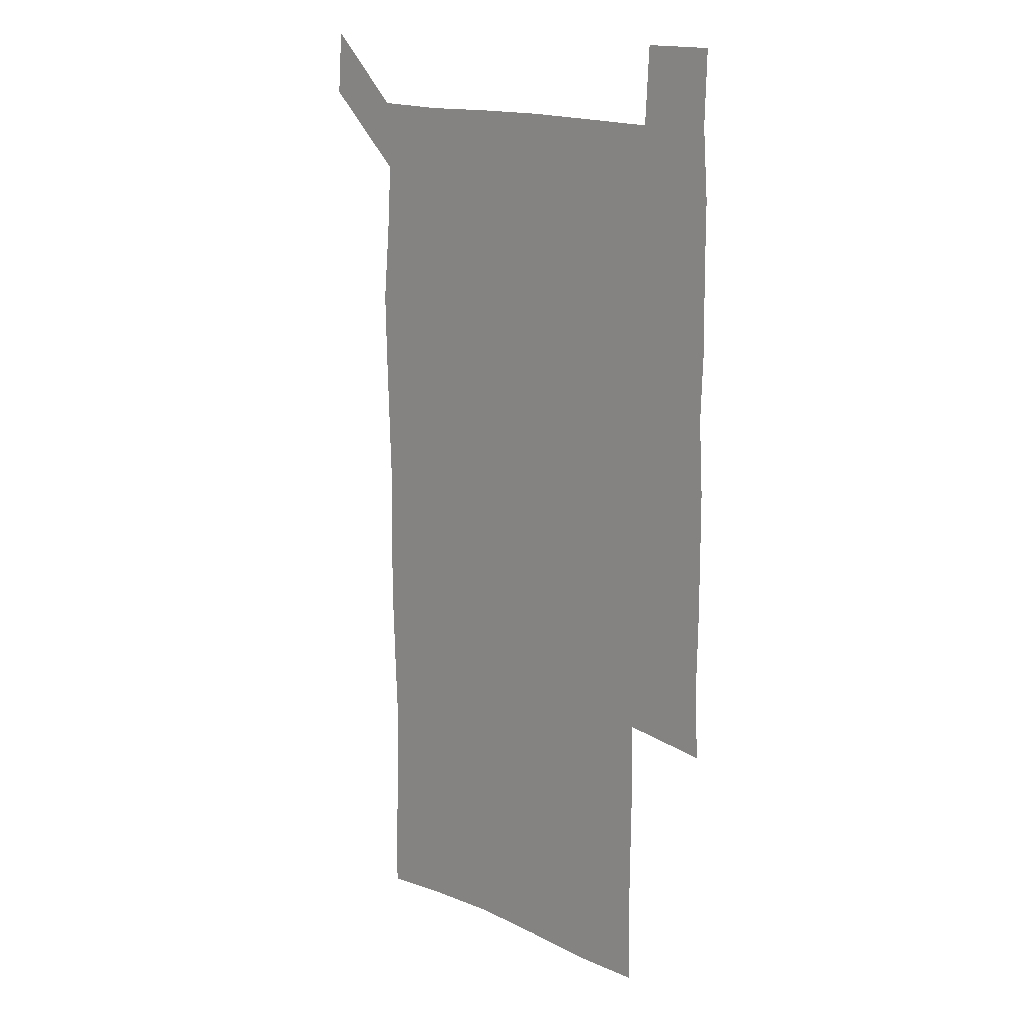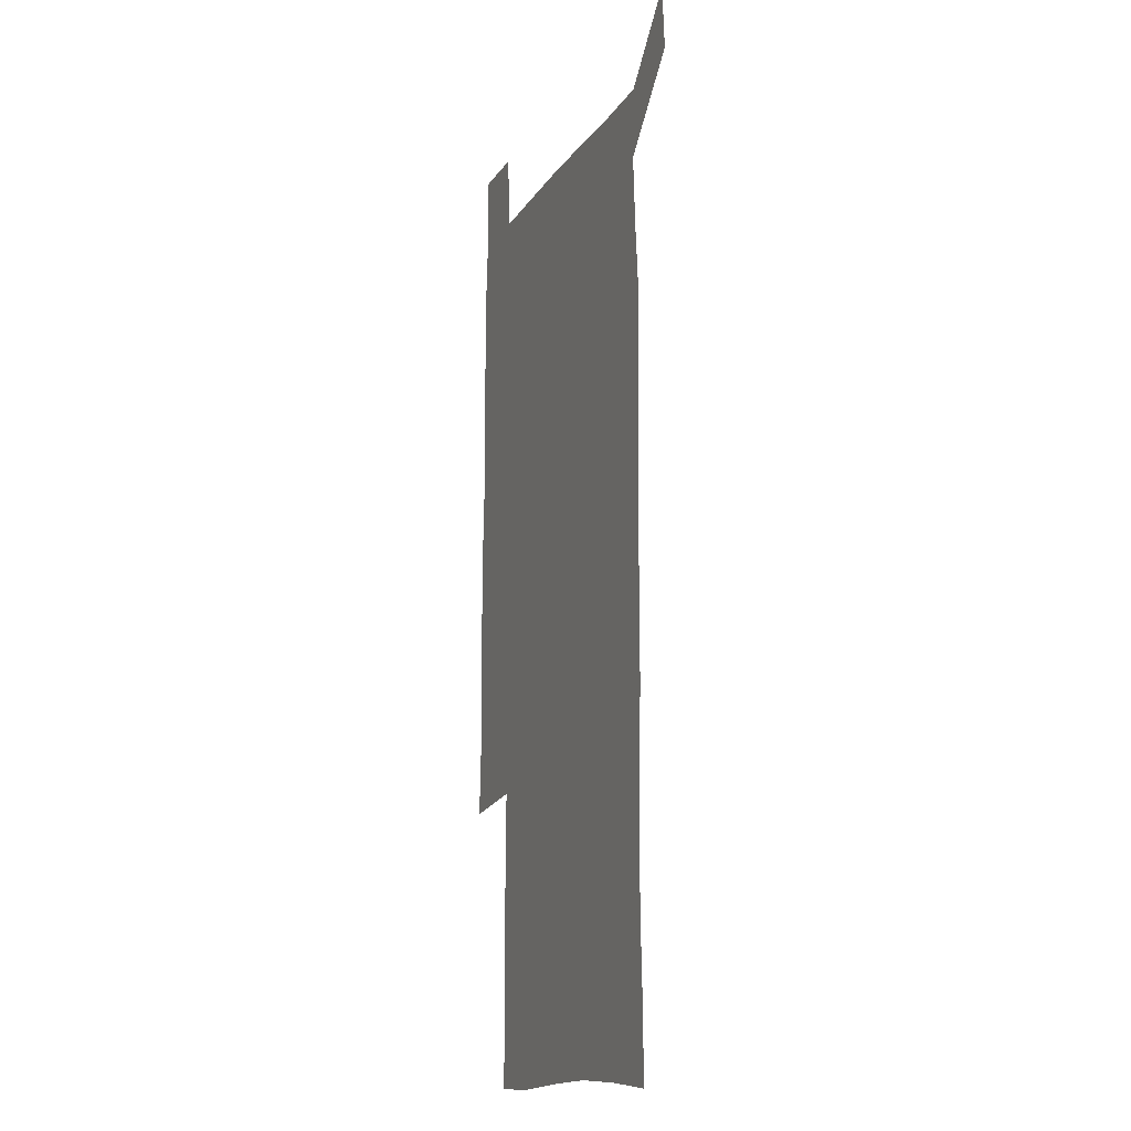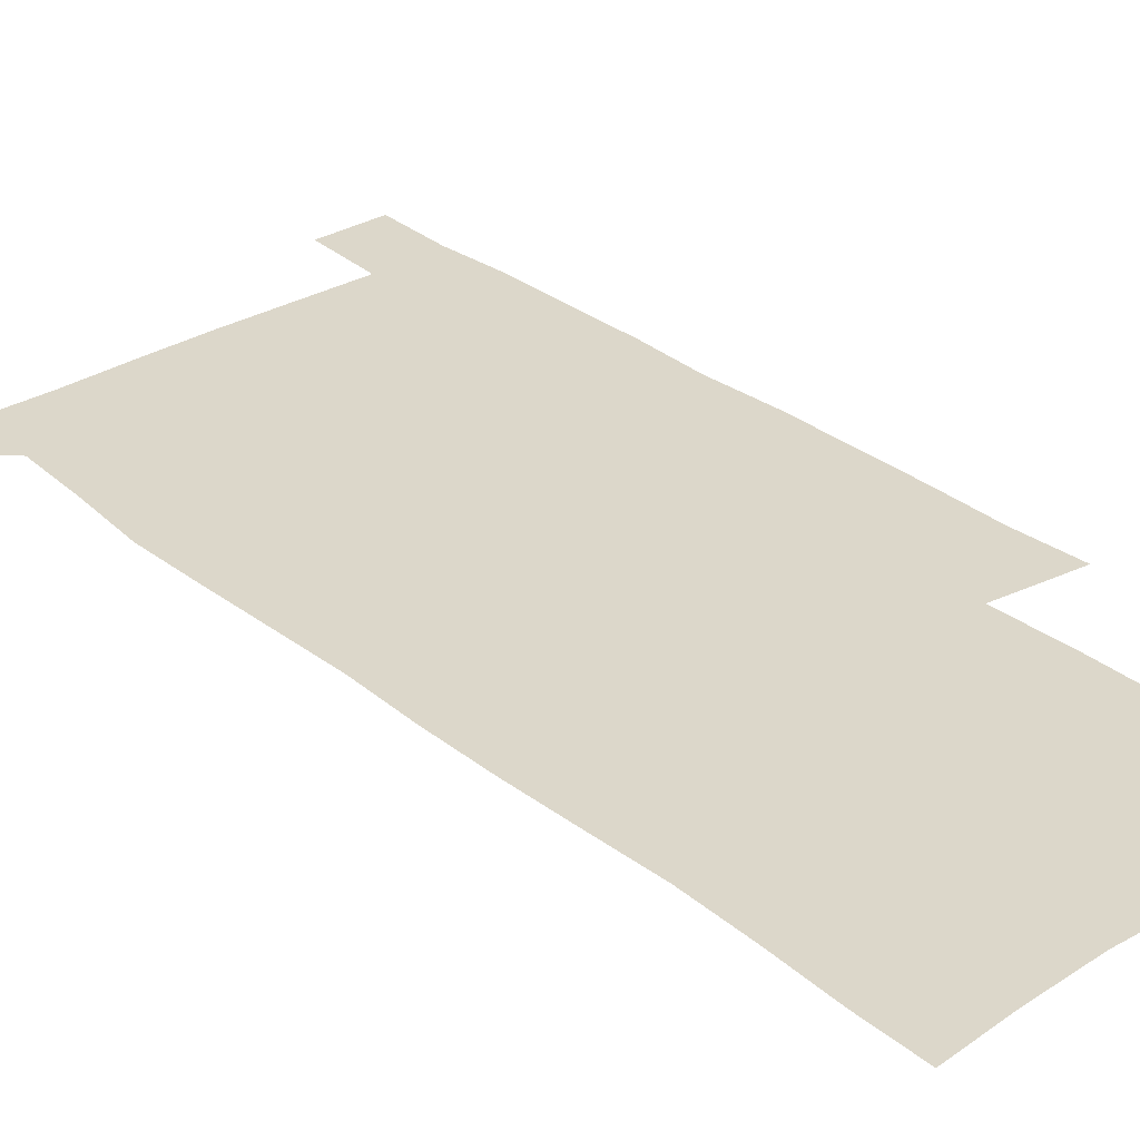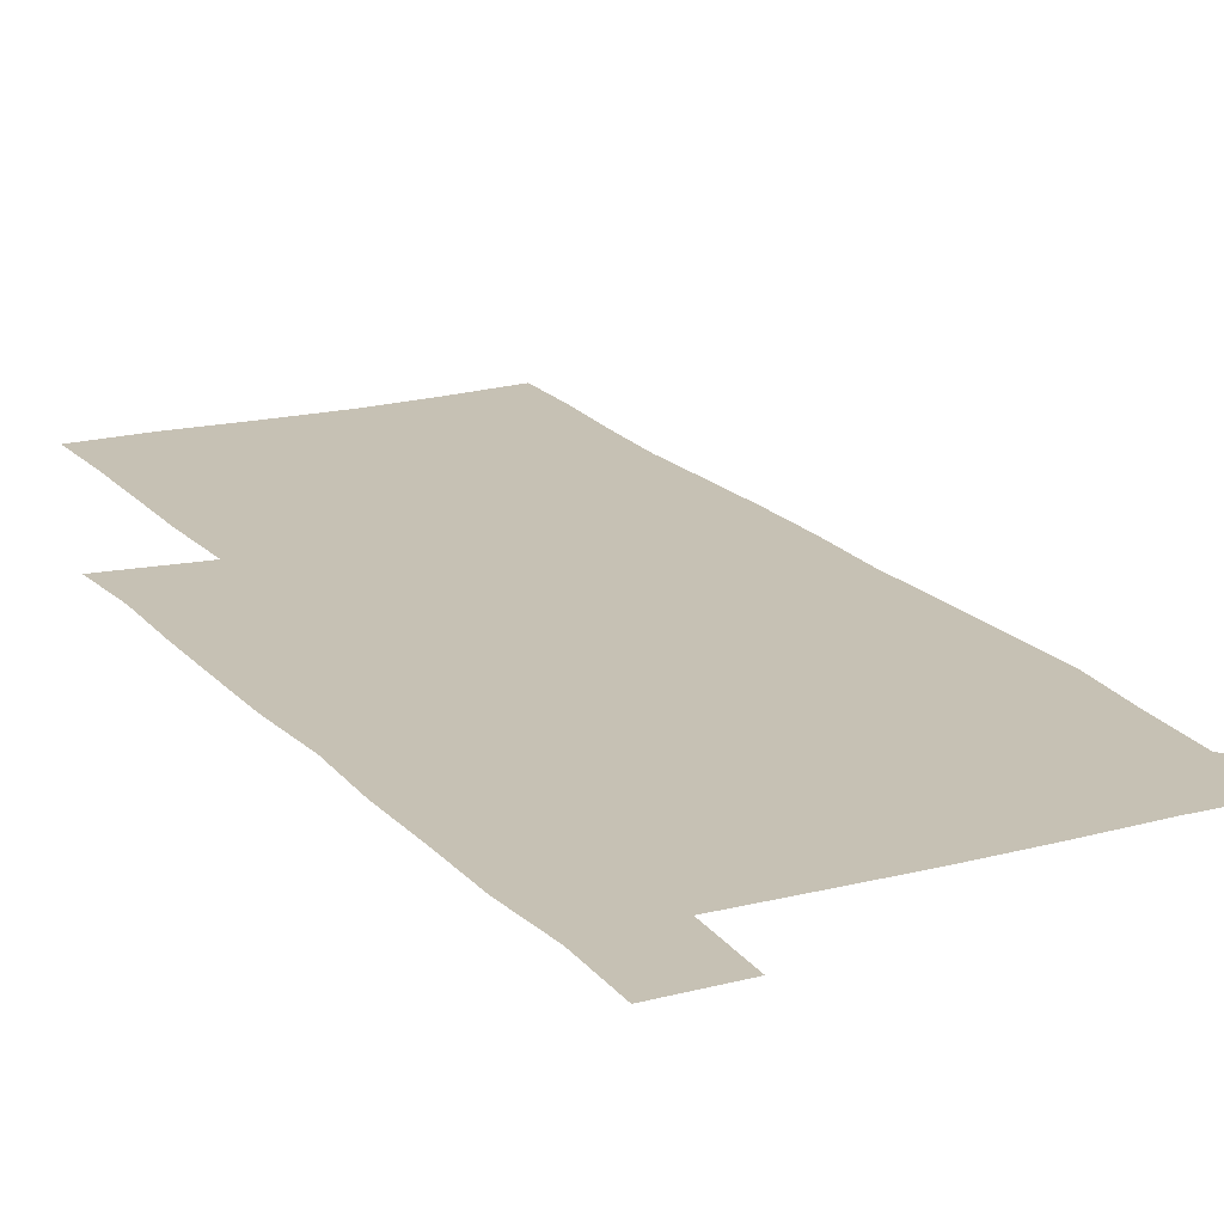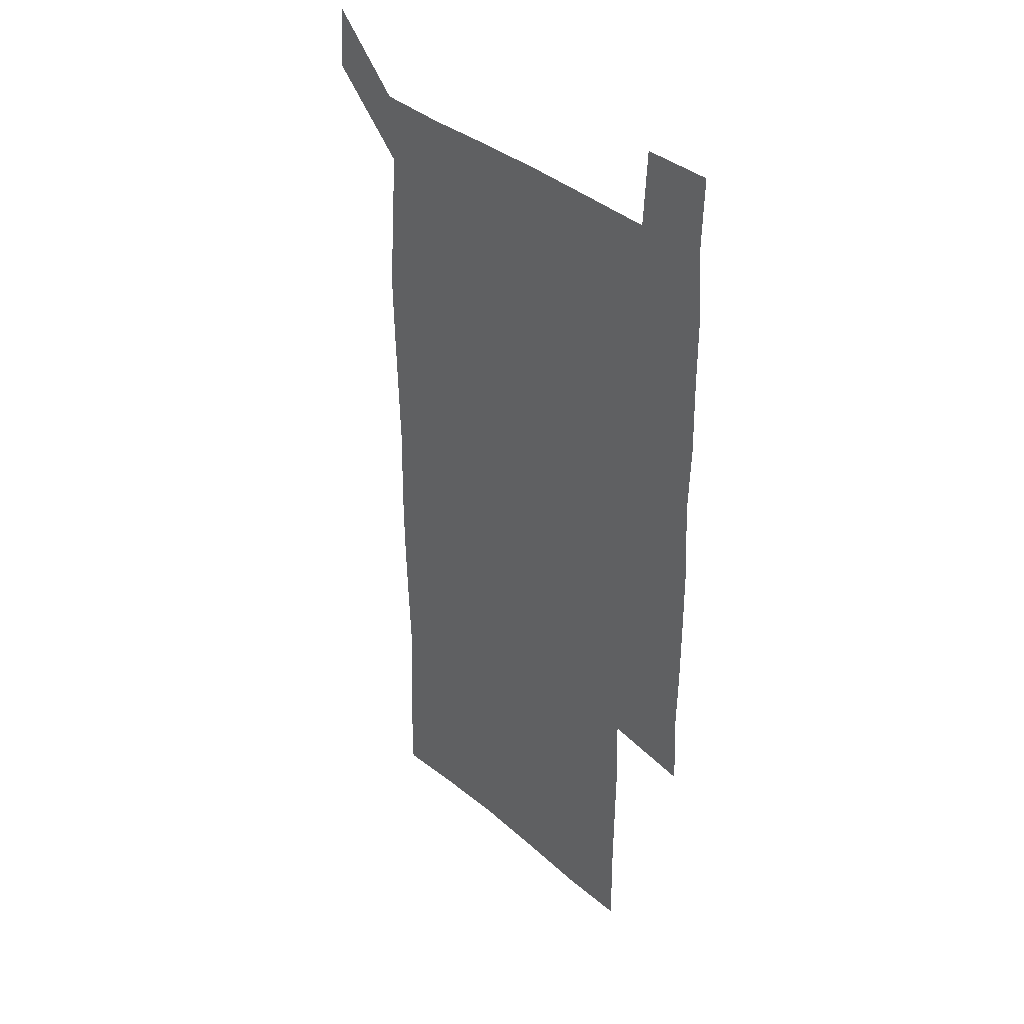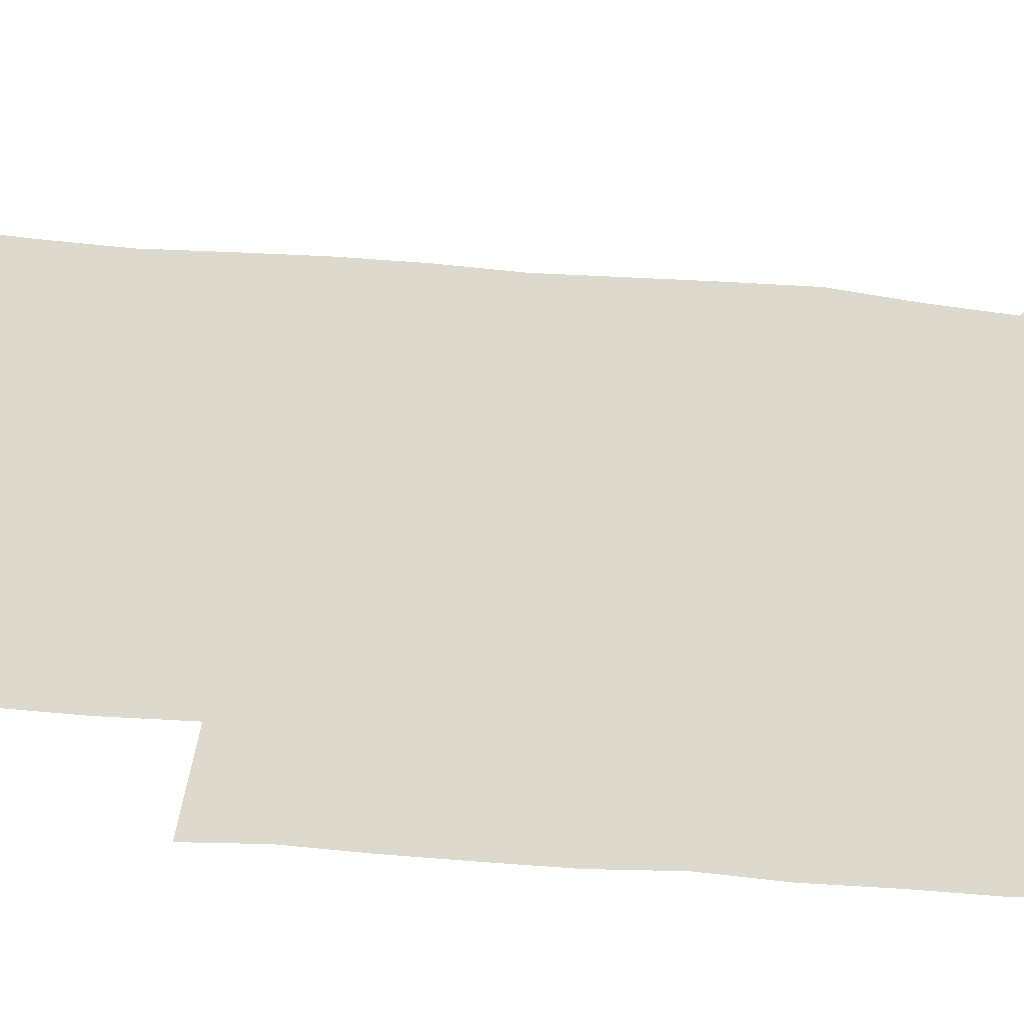
<metadata>
{"format":"obj","ext":"obj","renderer":"f3d","projection":"perspective","resolution":1024,"background":"white","views":[{"elev":16.4,"azim":42.0,"up":"+Y"},{"elev":-13.6,"azim":-110.9,"up":"+Y"},{"elev":30.8,"azim":-41.1,"up":"+Z"},{"elev":18.5,"azim":152.9,"up":"+Z"},{"elev":37.5,"azim":47.2,"up":"+Y"},{"elev":72.0,"azim":94.5,"up":"+Z"}]}
</metadata>
<code>
v 448.6 573 0
v 450.8 599.9 0
v 478.1 178.1 0
v 478.4 205.2 0
v 479.9 235 0
v 480.7 266 0
v 479.5 296.5 0
v 478.6 326.8 0
v 478.4 357.3 0
v 479.2 388.5 0
v 478.3 419 0
v 477.4 449.5 0
v 476.8 479.7 0
v 479.6 510.3 0
v 481.5 540.6 0
v 480.4 569.7 0
v 507 180.3 0
v 513.7 213.8 0
v 513.8 242.6 0
v 513.6 271.9 0
v 512.9 301.5 0
v 512.8 331.6 0
v 512 361.2 0
v 513.3 391.8 0
v 511.9 421.1 0
v 512.7 451.2 0
v 512.9 480.8 0
v 512.2 510.4 0
v 512.3 539.9 0
v 511.1 569.2 0
v 538.6 181.5 0
v 541.7 213.5 0
v 543.3 245 0
v 542.8 273.4 0
v 542.8 303.4 0
v 542.5 333.1 0
v 542.5 363.1 0
v 542.1 392.4 0
v 542.7 422.3 0
v 542.4 451.6 0
v 541.5 481.1 0
v 542.4 510.5 0
v 542 539.9 0
v 540.8 570 0
v 569.6 180.2 0
v 571 215.2 0
v 571.2 245.3 0
v 571.2 272.6 0
v 571.6 304.4 0
v 571.4 333.9 0
v 571.2 363.4 0
v 571.2 393.1 0
v 571.2 422.3 0
v 571.1 451.8 0
v 571.6 481.5 0
v 571.6 510.5 0
v 571.6 539.5 0
v 570.9 570.3 0
v 600.6 178.3 0
v 599.5 213.8 0
v 600 243.1 0
v 600 274.6 0
v 600.2 304 0
v 600.2 333.1 0
v 599.4 364.1 0
v 599.6 393 0
v 599.7 422.4 0
v 600.1 451.7 0
v 600 481.4 0
v 600.2 510.4 0
v 600.6 539.8 0
v 601 569.8 0
v 630.2 178.5 0
v 629.6 209.4 0
v 629.8 239.6 0
v 630.1 271 0
v 629.2 303.8 0
v 629 332.7 0
v 628.5 362.6 0
v 628.4 392.1 0
v 629.7 421.4 0
v 629.4 451.4 0
v 629.9 481 0
v 630.9 510.8 0
v 630 540.2 0
v 630.5 569.2 0
v 632.1 601.4 0
v 665.8 299.1 0
v 664.1 328.3 0
v 664.6 358 0
v 664.5 388.2 0
v 664.3 418.6 0
v 662.5 449.9 0
v 663.5 480.4 0
v 662.9 510.9 0
v 662.8 541.1 0
v 660.6 570.8 0
v 661.3 601.4 0
f 15 16 1
f 1 16 2
f 3 17 4
f 17 18 4
f 4 18 5
f 18 19 5
f 5 19 6
f 19 20 6
f 6 20 7
f 20 21 7
f 7 21 8
f 21 22 8
f 8 22 9
f 22 23 9
f 9 23 10
f 23 24 10
f 10 24 11
f 24 25 11
f 11 25 12
f 25 26 12
f 12 26 13
f 26 27 13
f 13 27 14
f 27 28 14
f 14 28 15
f 28 29 15
f 15 29 16
f 29 30 16
f 17 31 18
f 31 32 18
f 18 32 19
f 32 33 19
f 19 33 20
f 33 34 20
f 20 34 21
f 34 35 21
f 21 35 22
f 35 36 22
f 22 36 23
f 36 37 23
f 23 37 24
f 37 38 24
f 24 38 25
f 38 39 25
f 25 39 26
f 39 40 26
f 26 40 27
f 40 41 27
f 27 41 28
f 41 42 28
f 28 42 29
f 42 43 29
f 29 43 30
f 43 44 30
f 31 45 32
f 45 46 32
f 32 46 33
f 46 47 33
f 33 47 34
f 47 48 34
f 34 48 35
f 48 49 35
f 35 49 36
f 49 50 36
f 36 50 37
f 50 51 37
f 37 51 38
f 51 52 38
f 38 52 39
f 52 53 39
f 39 53 40
f 53 54 40
f 40 54 41
f 54 55 41
f 41 55 42
f 55 56 42
f 42 56 43
f 56 57 43
f 43 57 44
f 57 58 44
f 45 59 46
f 59 60 46
f 46 60 47
f 60 61 47
f 47 61 48
f 61 62 48
f 48 62 49
f 62 63 49
f 49 63 50
f 63 64 50
f 50 64 51
f 64 65 51
f 51 65 52
f 65 66 52
f 52 66 53
f 66 67 53
f 53 67 54
f 67 68 54
f 54 68 55
f 68 69 55
f 55 69 56
f 69 70 56
f 56 70 57
f 70 71 57
f 57 71 58
f 71 72 58
f 59 73 60
f 73 74 60
f 60 74 61
f 74 75 61
f 61 75 62
f 75 76 62
f 62 76 63
f 76 77 63
f 63 77 64
f 77 78 64
f 64 78 65
f 78 79 65
f 65 79 66
f 79 80 66
f 66 80 67
f 80 81 67
f 67 81 68
f 81 82 68
f 68 82 69
f 82 83 69
f 69 83 70
f 83 84 70
f 70 84 71
f 84 85 71
f 71 85 72
f 85 86 72
f 77 88 78
f 88 89 78
f 78 89 79
f 89 90 79
f 79 90 80
f 90 91 80
f 80 91 81
f 91 92 81
f 81 92 82
f 92 93 82
f 82 93 83
f 93 94 83
f 83 94 84
f 94 95 84
f 84 95 85
f 95 96 85
f 85 96 86
f 96 97 86
f 86 97 87
f 97 98 87

</code>
